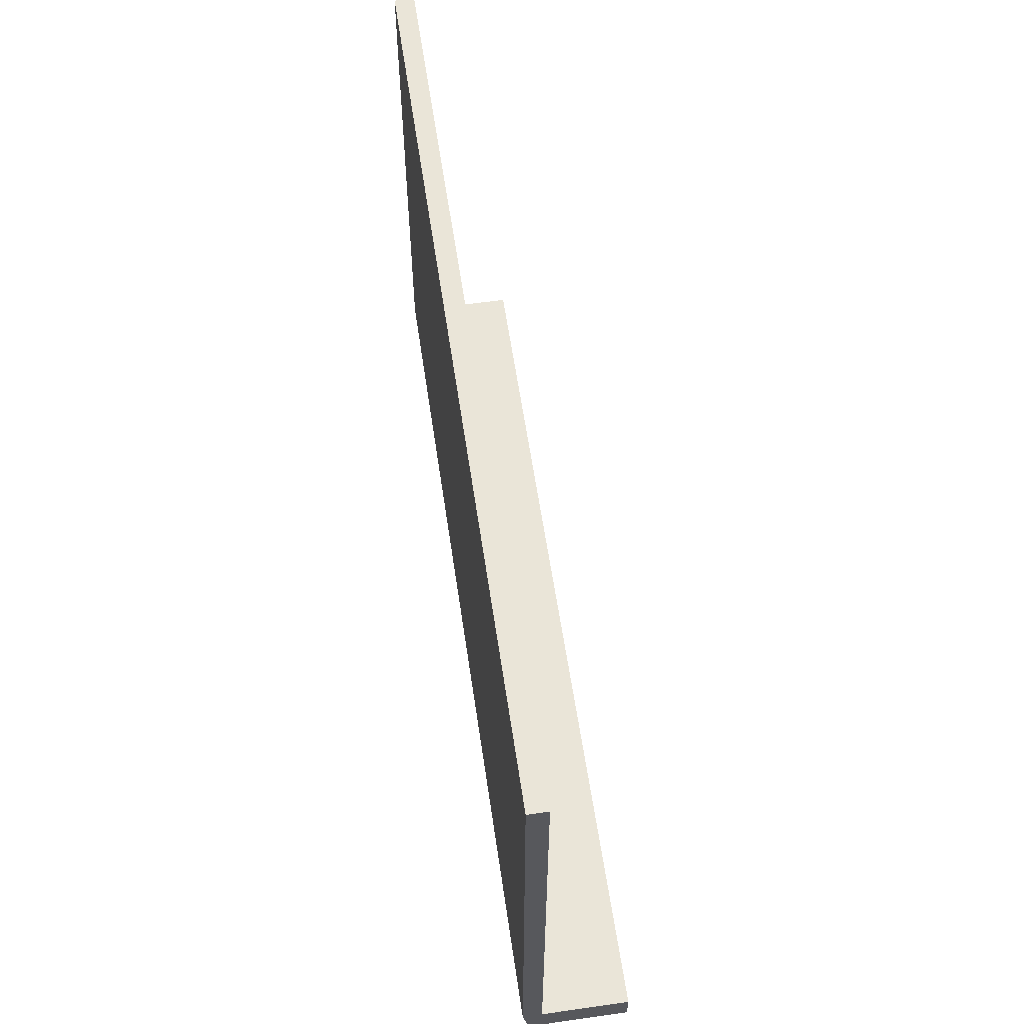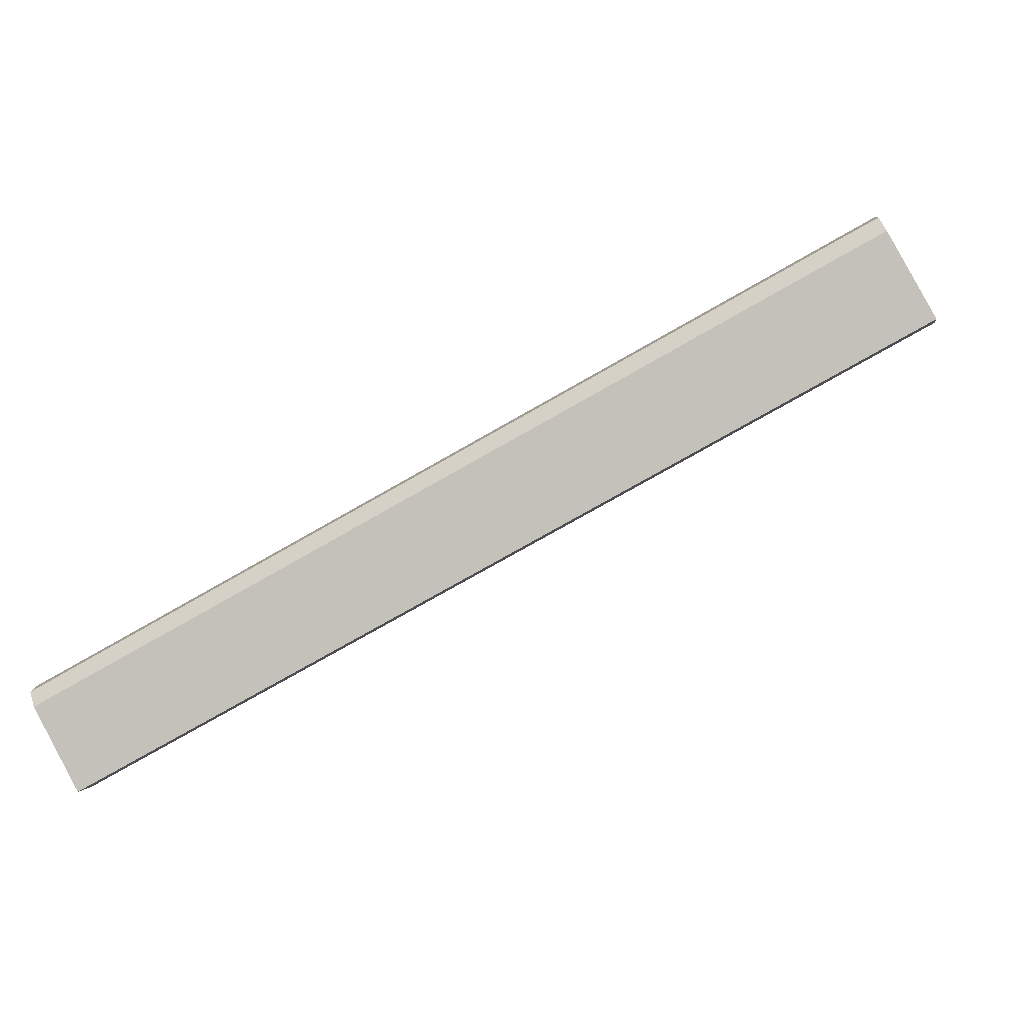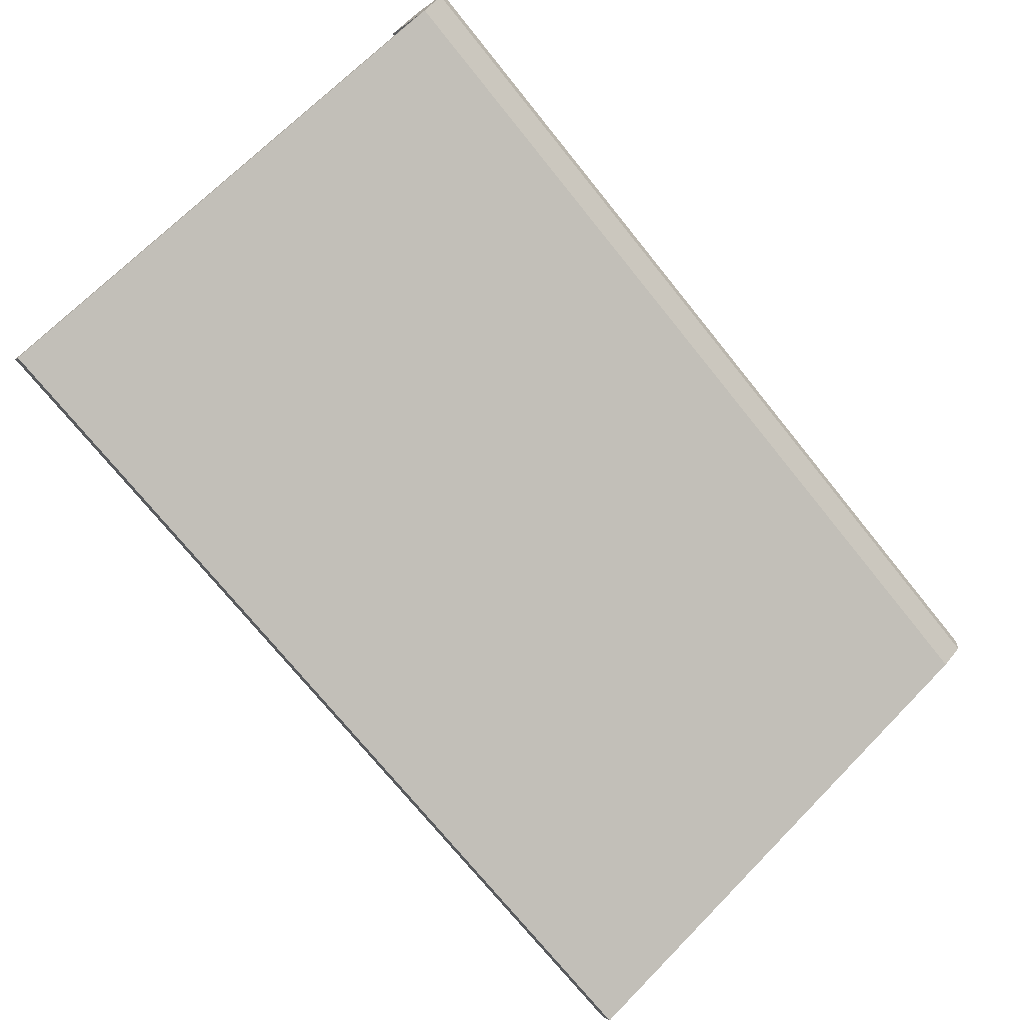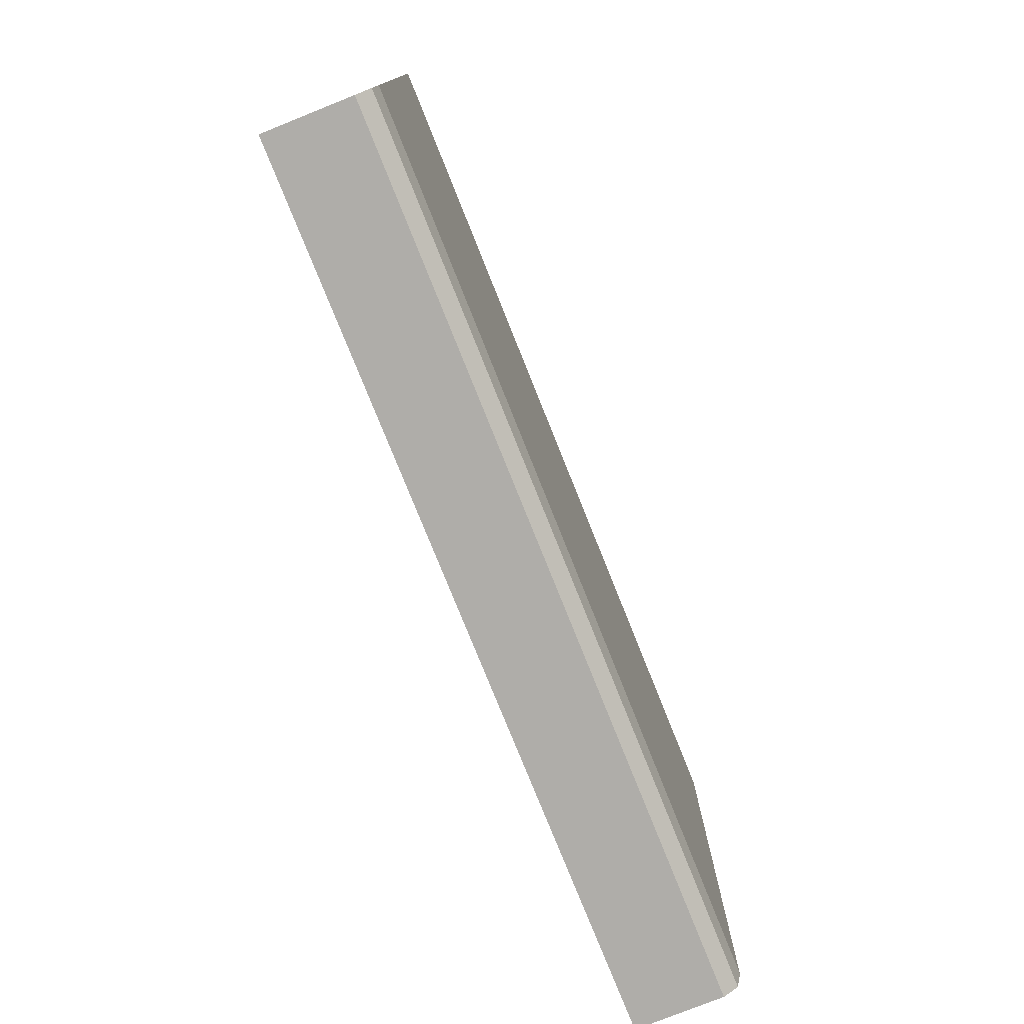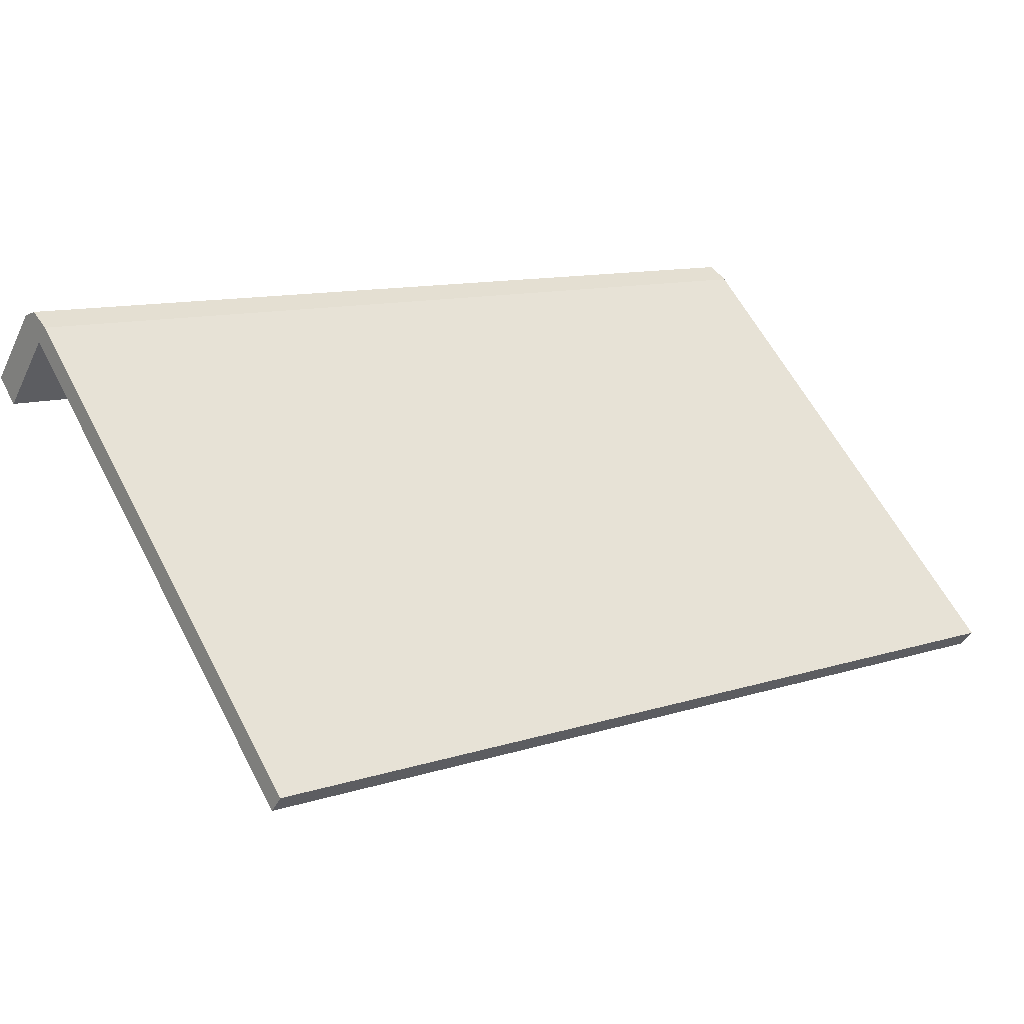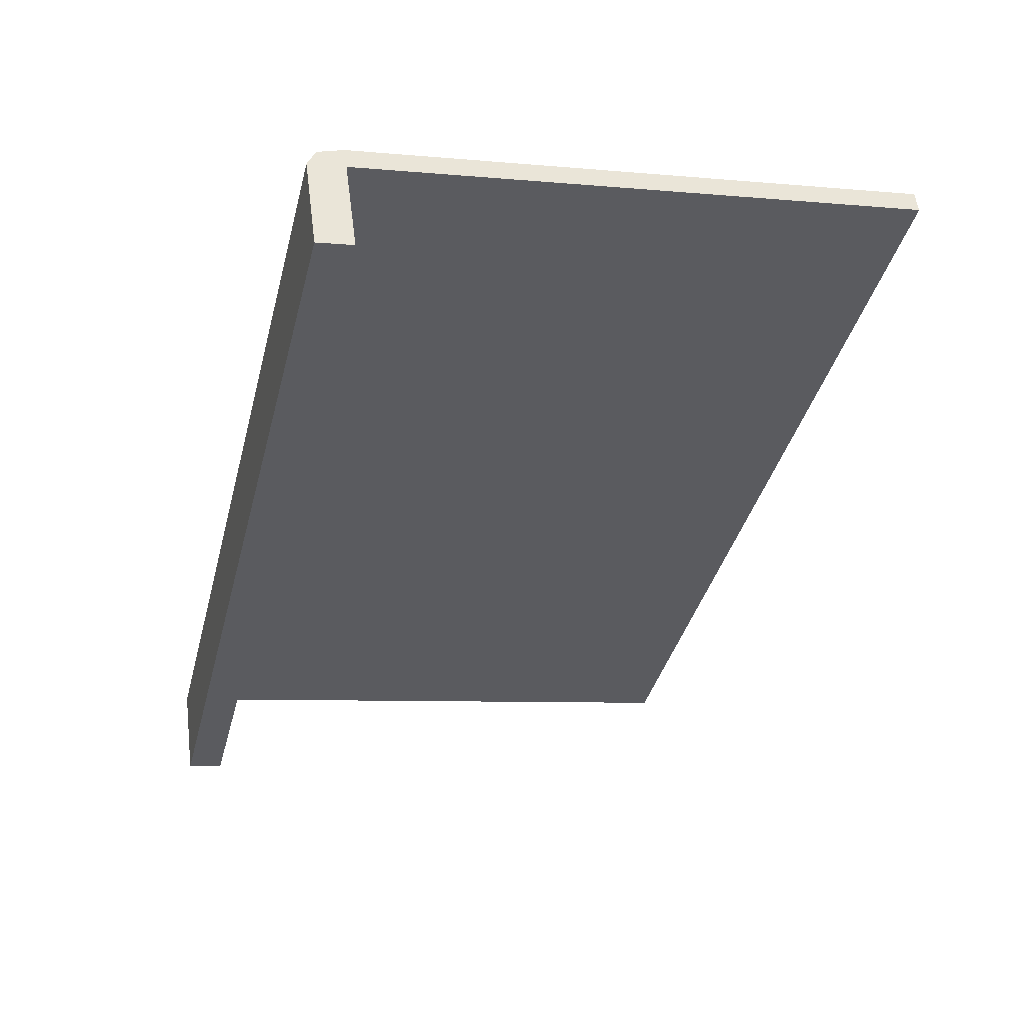
<metadata>
{"format":"obj","ext":"obj","renderer":"f3d","projection":"perspective","resolution":1024,"background":"white","views":[{"elev":59.5,"azim":53.0,"up":"+Y"},{"elev":-0.5,"azim":8.4,"up":"+Z"},{"elev":69.0,"azim":-135.6,"up":"+Z"},{"elev":-77.4,"azim":-96.8,"up":"+Y"},{"elev":60.6,"azim":152.4,"up":"+Z"},{"elev":-6.8,"azim":74.6,"up":"+Z"}]}
</metadata>
<code>
v 1.394 2.423 0.7334
v 1.426 2.423 0.7509
v 1.427 2.423 0.7502
v 1.395 2.423 0.7326
v 1.426 2.4 0.7507
v 1.394 2.4 0.7332
v 1.395 2.4 0.7326
v 1.427 2.4 0.7502
v 1.426 2.401 0.7509
v 1.426 2.423 0.7509
v 1.394 2.423 0.7334
v 1.394 2.401 0.7334
v 1.394 2.401 0.7334
v 1.394 2.4 0.7332
v 1.426 2.4 0.7507
v 1.426 2.401 0.7509
v 1.394 2.4 0.7332
v 1.394 2.401 0.7334
v 1.395 2.401 0.7326
v 1.395 2.4 0.7326
v 1.394 2.423 0.7334
v 1.395 2.423 0.7326
v 1.426 2.423 0.7509
v 1.426 2.401 0.7509
v 1.427 2.401 0.7502
v 1.427 2.423 0.7502
v 1.426 2.4 0.7507
v 1.427 2.4 0.7502
v 1.395 2.401 0.7326
v 1.395 2.423 0.7326
v 1.427 2.423 0.7502
v 1.427 2.401 0.7502
v 1.395 2.401 0.7326
v 1.427 2.401 0.7502
v 1.428 2.401 0.747
v 1.396 2.401 0.7294
v 1.427 2.401 0.7502
v 1.427 2.4 0.7502
v 1.428 2.4 0.747
v 1.428 2.401 0.747
v 1.396 2.401 0.7294
v 1.396 2.4 0.7294
v 1.427 2.4 0.7502
v 1.395 2.4 0.7326
v 1.396 2.4 0.7294
v 1.428 2.4 0.747
v 1.396 2.4 0.7294
v 1.396 2.401 0.7294
v 1.428 2.401 0.747
v 1.428 2.4 0.747
f 1 2 3
f 1 3 4
f 5 6 7
f 5 7 8
f 9 10 11
f 9 11 12
f 13 14 15
f 13 15 16
f 17 18 19
f 17 19 20
f 18 21 22
f 18 22 19
f 23 24 25
f 23 25 26
f 24 27 28
f 24 28 25
f 29 30 31
f 29 31 32
f 33 34 35
f 33 35 36
f 37 38 39
f 37 39 40
f 20 19 41
f 20 41 42
f 43 44 45
f 43 45 46
f 47 48 49
f 47 49 50

</code>
